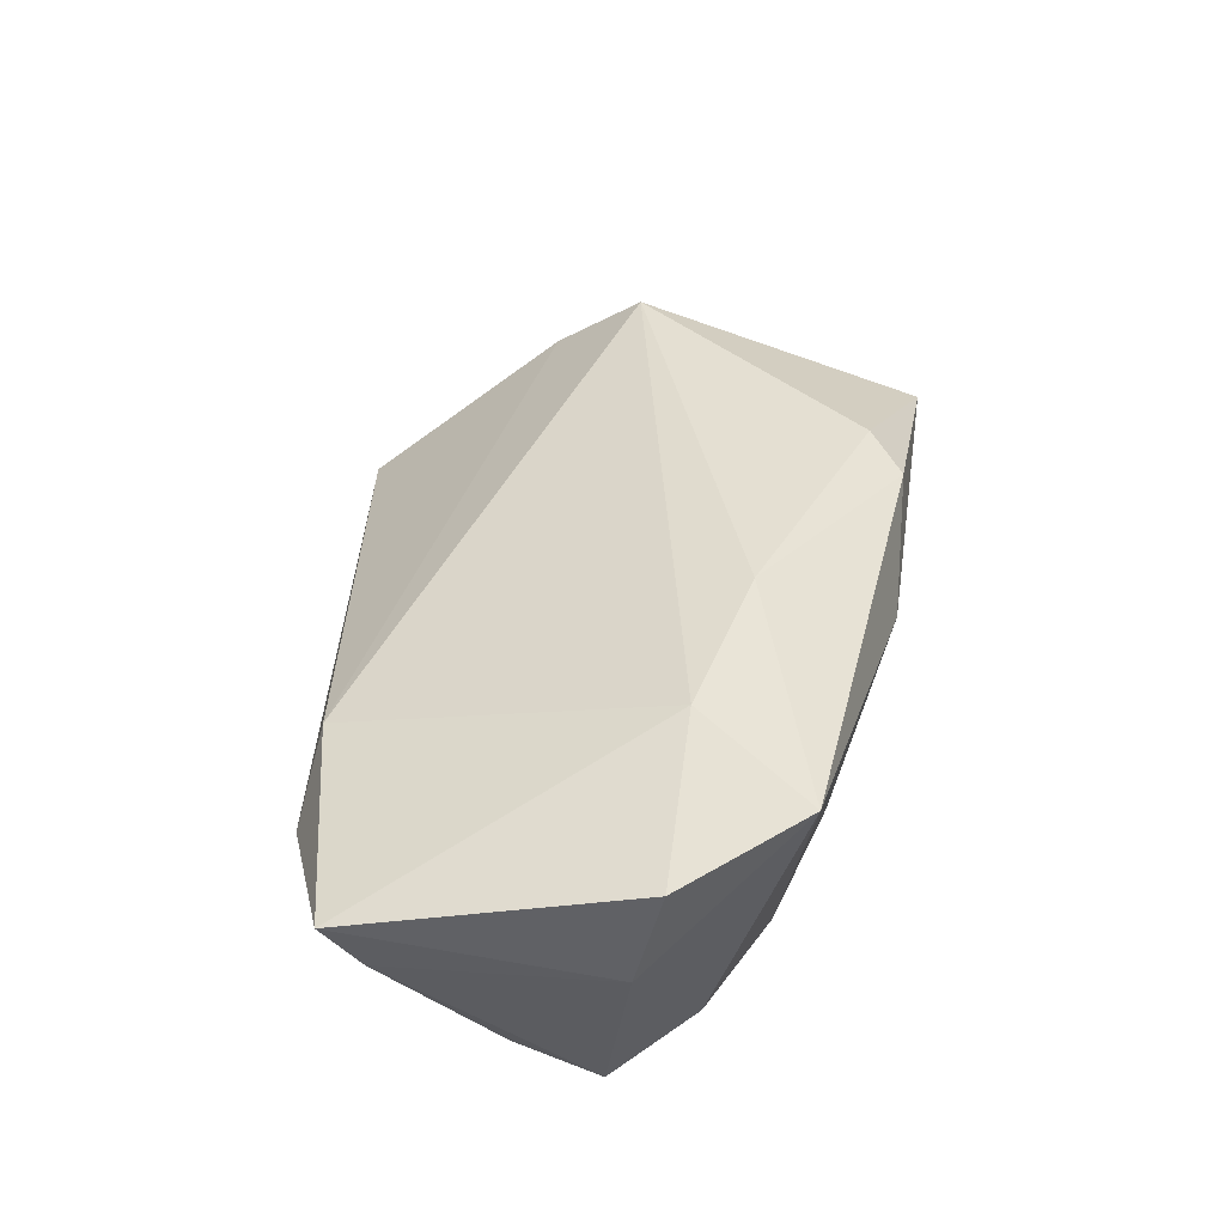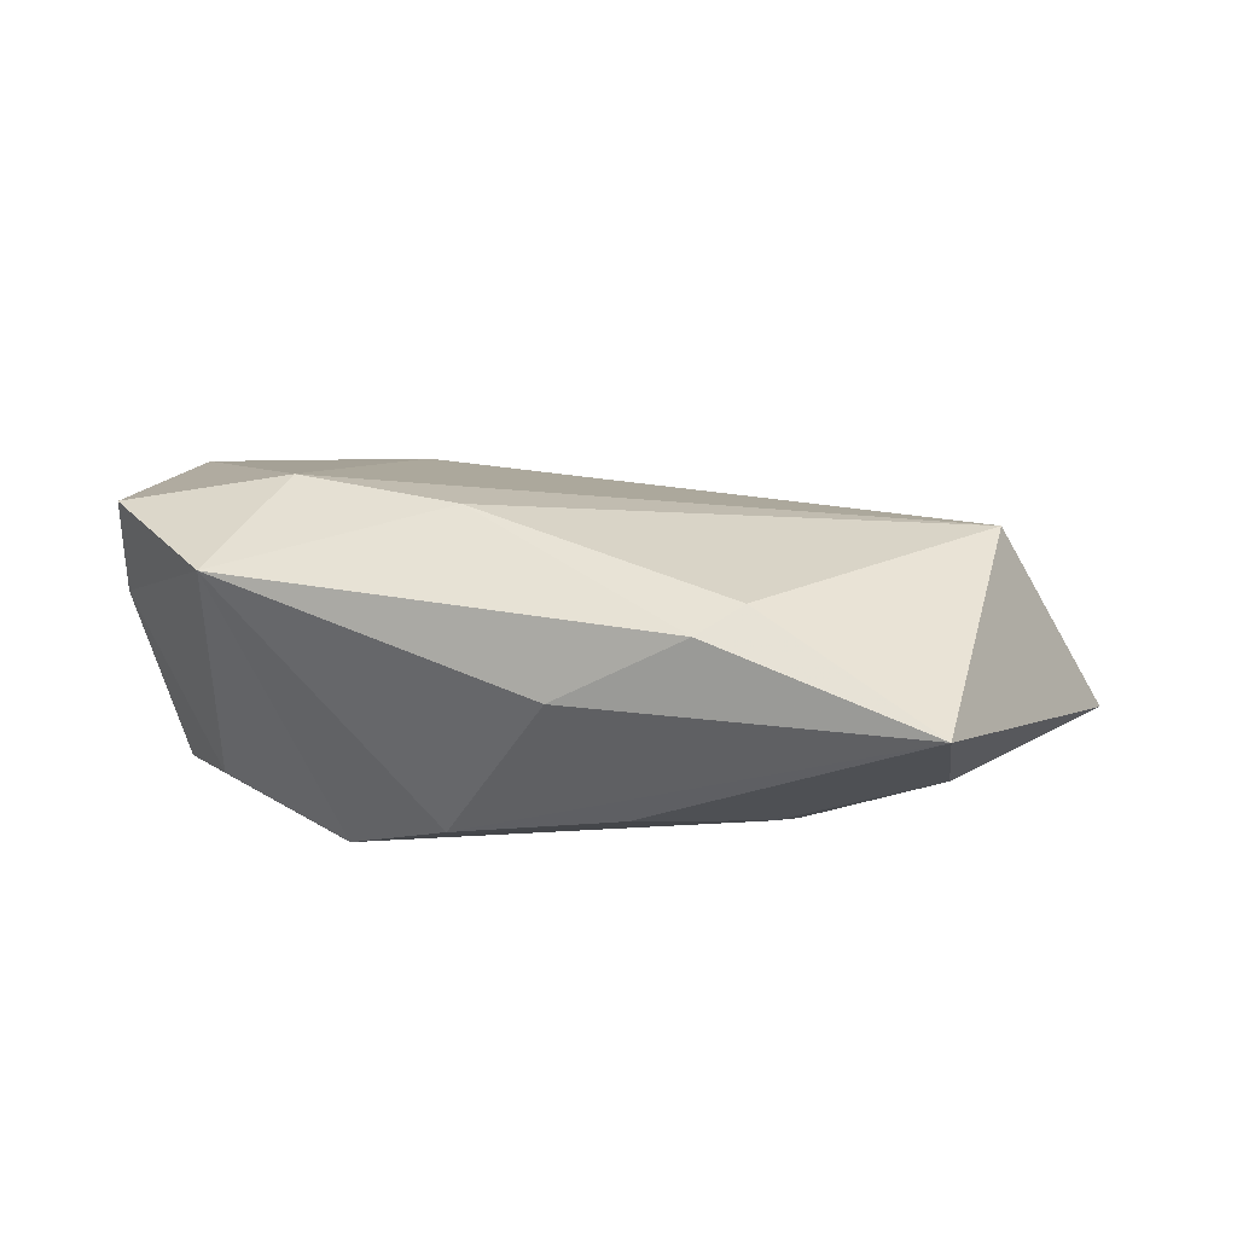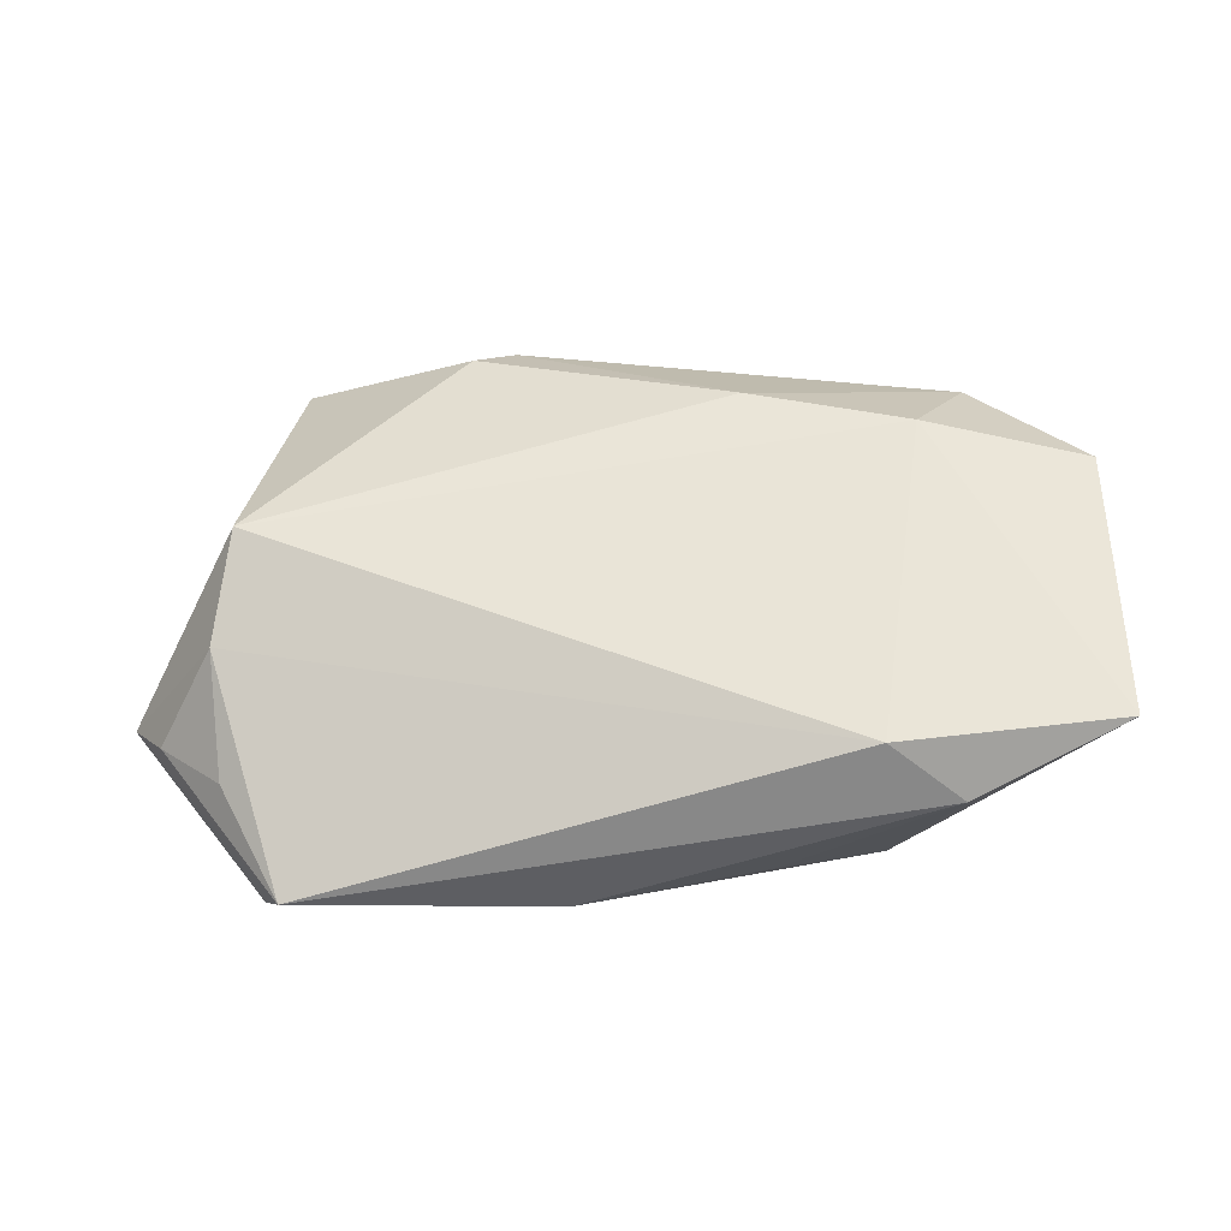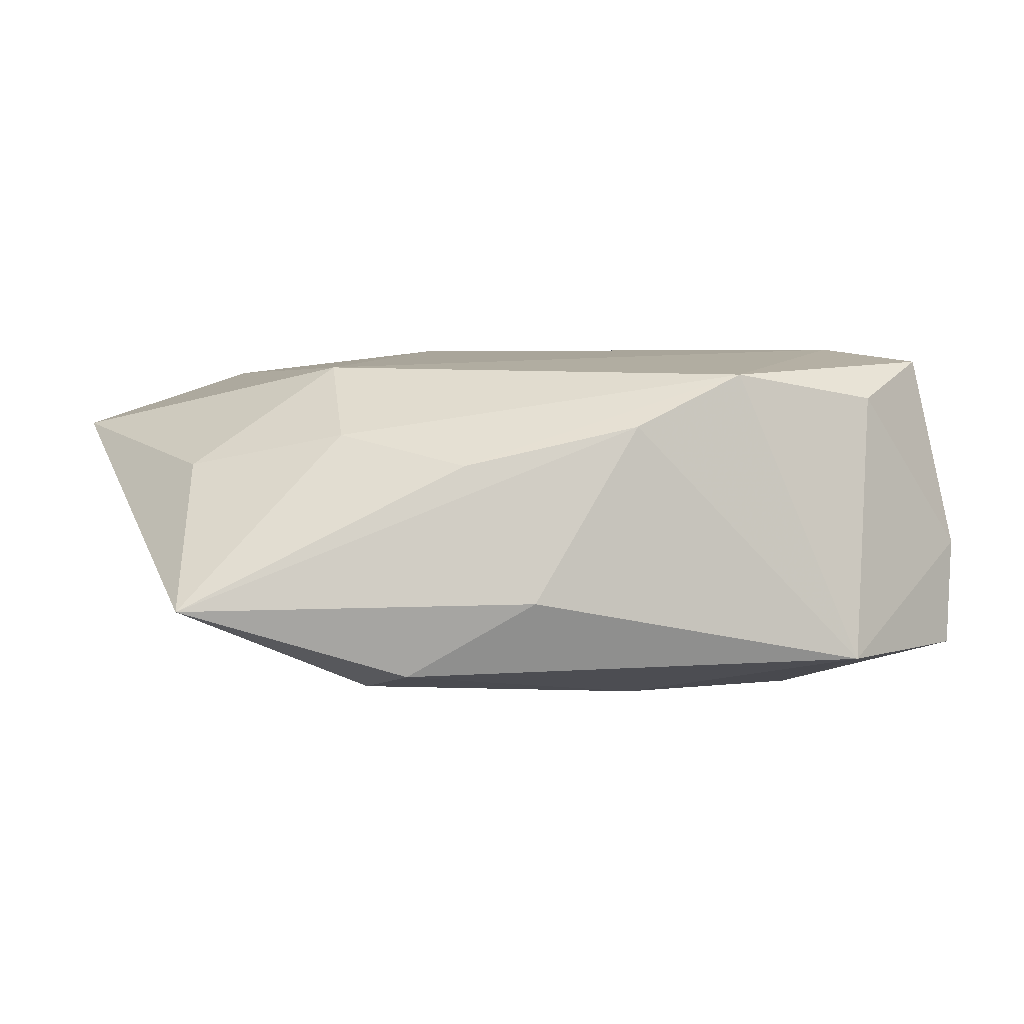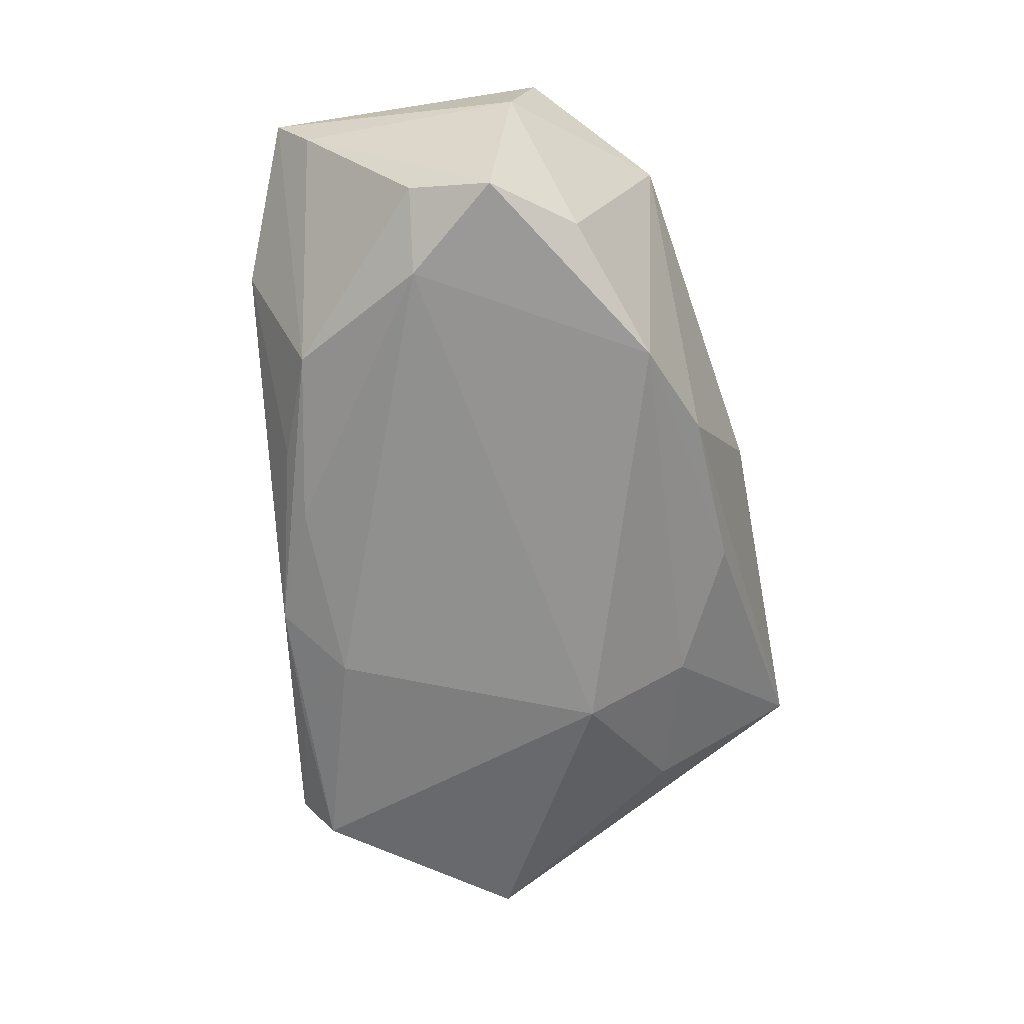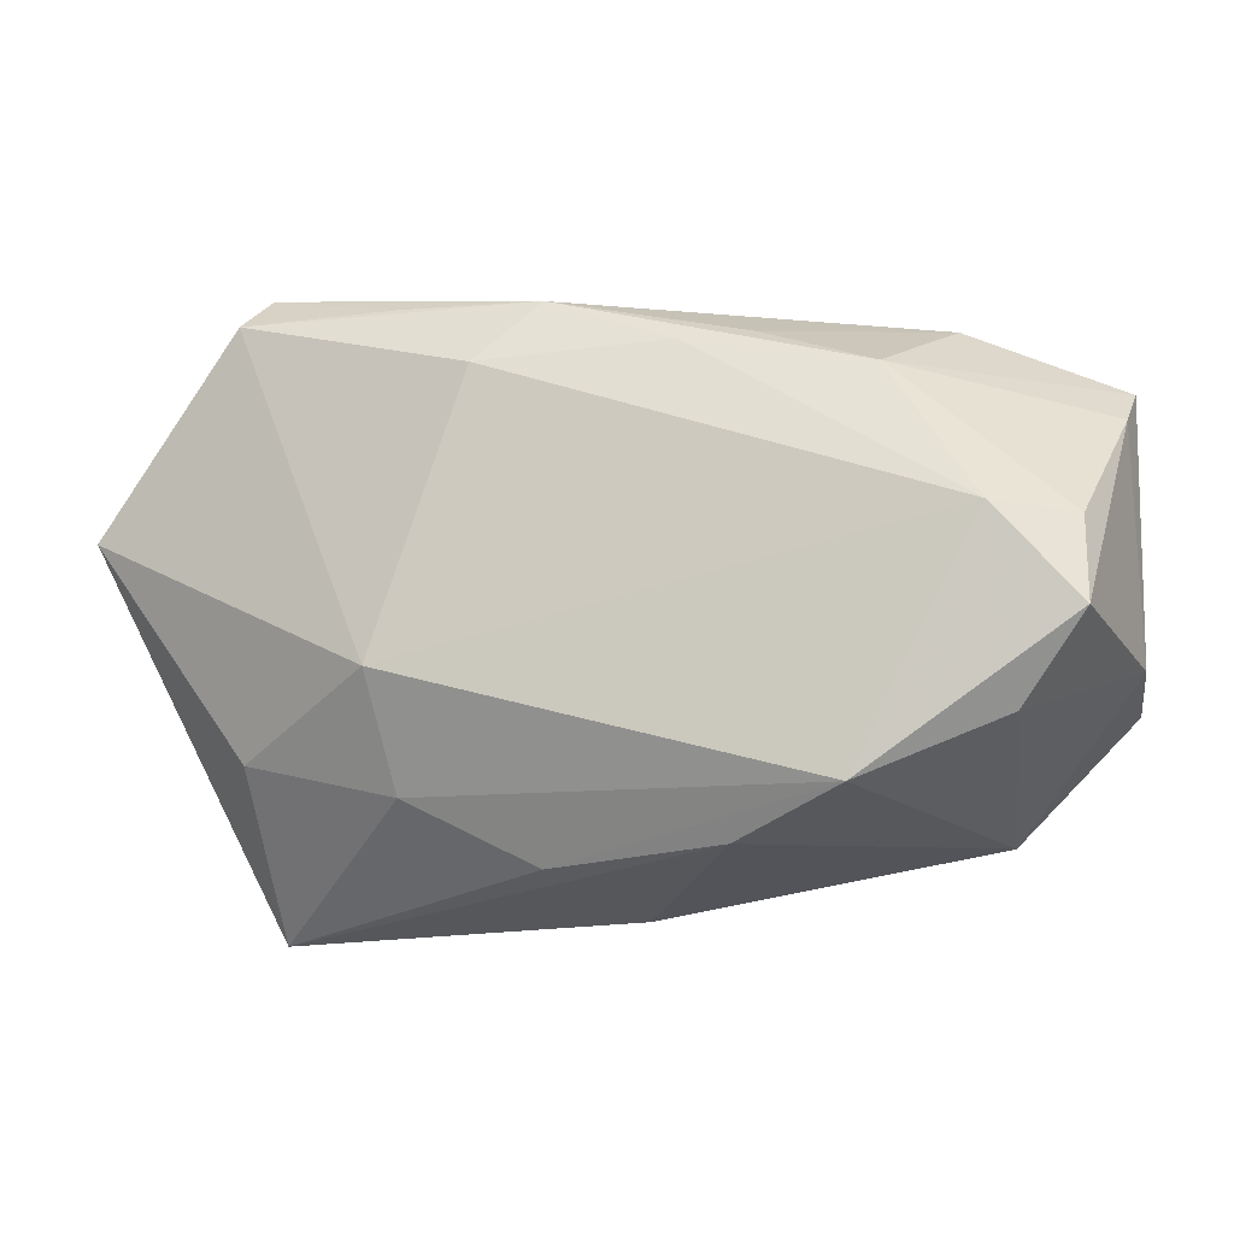
<metadata>
{"format":"obj","ext":"obj","renderer":"f3d","projection":"perspective","resolution":1024,"background":"white","views":[{"elev":42.9,"azim":-84.2,"up":"+Z"},{"elev":24.4,"azim":8.7,"up":"+Z"},{"elev":42.5,"azim":-179.5,"up":"+Z"},{"elev":-79.6,"azim":-179.3,"up":"+Y"},{"elev":-66.8,"azim":-82.1,"up":"+Z"},{"elev":-10.6,"azim":-167.1,"up":"+Y"}]}
</metadata>
<code>
v -0.04041 0.007673 -0.0196
v -0.04029 -0.02564 0.01669
v 0.04492 0.03372 -0.01435
v 0.01706 -0.0339 0.01622
v 0.04951 0.001667 0.0167
v -0.02915 0.0249 -0.01439
v 0.05025 0.02516 -0.003149
v 0.009591 -0.02919 -0.009493
v -0.03644 0.03253 0.002461
v -0.03263 -0.01125 0.02338
v 0.02239 -0.02947 0.01851
v 0.02549 -0.02125 -0.01244
v -0.05494 -0.01049 0.01835
v -0.01151 -0.01684 0.02308
v 0.0009742 -0.03405 0.007083
v -0.05588 0.02591 0.009902
v -0.05588 -0.007267 0.005197
v 0.04503 -0.03637 0.007001
v 0.04531 -0.0166 -0.008144
v 0.0161 0.0266 -0.01812
v -0.04295 -0.0142 -0.01544
v -0.007038 0.02845 -0.01569
v -0.02671 0.03072 0.01019
v 0.02572 0.03467 -0.01362
v 0.04249 0.03807 -0.009661
v 0.05175 0.01325 0.007746
v -0.05074 -0.003836 -0.01902
v -0.05034 0.006867 -0.01421
v 0.02744 -0.007483 -0.0196
v -0.01209 -0.02721 -0.01388
v -0.02536 -0.02153 -0.0196
v 0.05881 0.01678 -0.005871
v 0.06353 0.009767 -0.01015
v -0.05492 0.02128 0.003216
v -0.0152 0.02974 -0.01228
v 0.008701 0.03441 -0.01391
f 33 29 3
f 33 18 19
f 19 29 33
f 31 29 12
f 12 19 18
f 29 19 12
f 31 27 1
f 1 29 31
f 17 2 13
f 21 27 31
f 31 2 21
f 21 17 27
f 2 17 21
f 33 3 25
f 23 26 25
f 5 26 23
f 5 18 33
f 33 26 5
f 16 17 13
f 31 12 8
f 8 12 18
f 4 15 18
f 2 15 4
f 22 1 6
f 6 36 22
f 32 26 33
f 33 25 32
f 3 36 24
f 24 25 3
f 36 25 24
f 10 5 23
f 10 16 13
f 23 16 10
f 13 2 10
f 6 1 28
f 28 1 27
f 6 16 9
f 9 16 23
f 23 25 9
f 9 25 36
f 18 15 30
f 30 8 18
f 31 8 30
f 30 2 31
f 30 15 2
f 20 36 3
f 20 22 36
f 1 22 20
f 20 3 29
f 29 1 20
f 7 25 26
f 26 32 7
f 7 32 25
f 18 5 11
f 11 4 18
f 34 16 6
f 6 28 34
f 34 28 27
f 27 17 34
f 17 16 34
f 35 36 6
f 6 9 35
f 35 9 36
f 5 10 14
f 14 11 5
f 14 10 2
f 2 4 14
f 4 11 14

</code>
